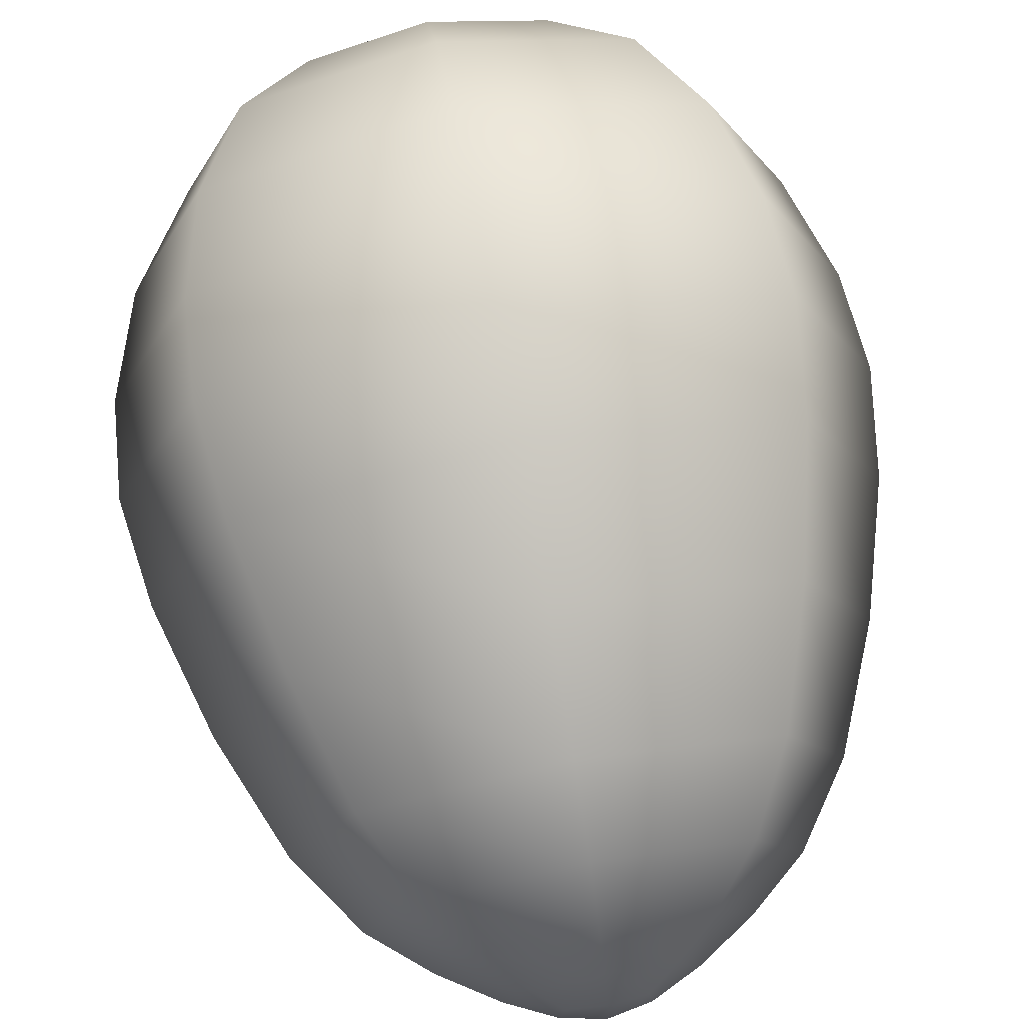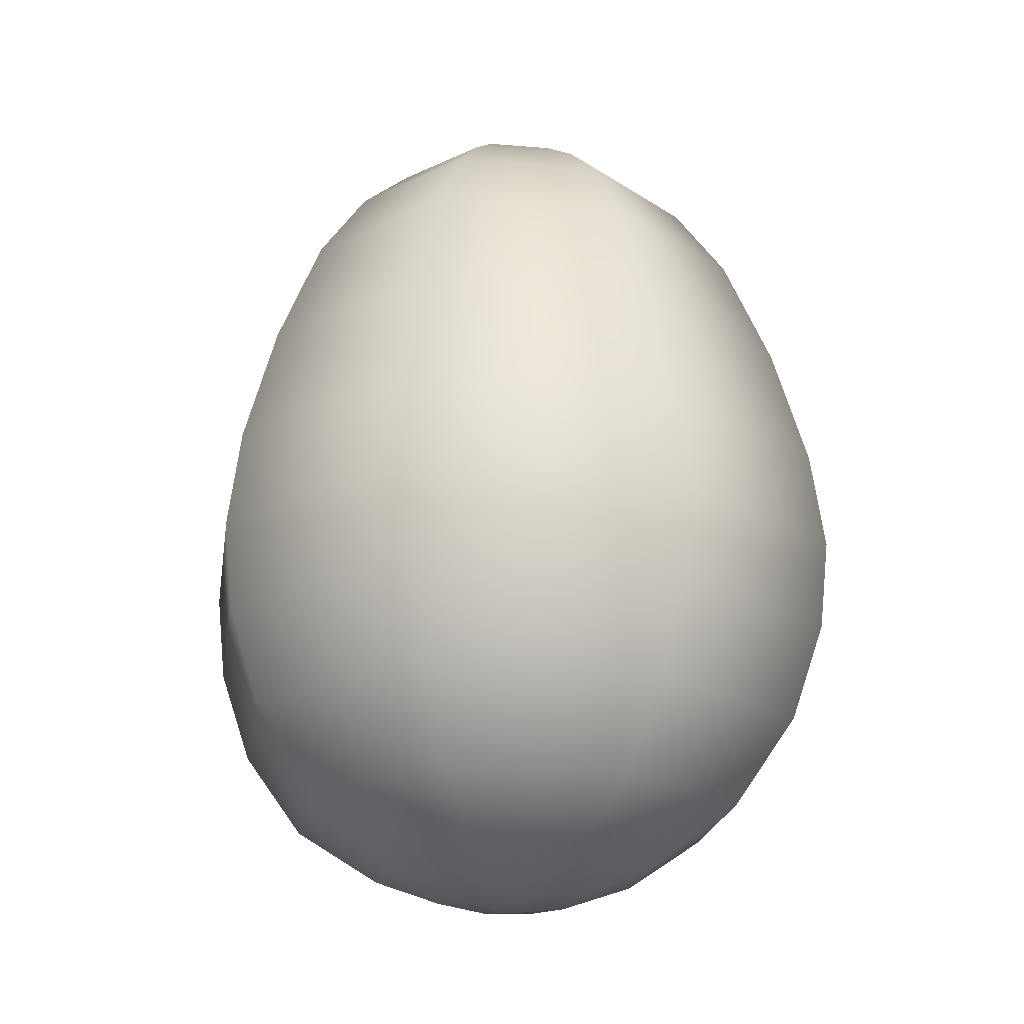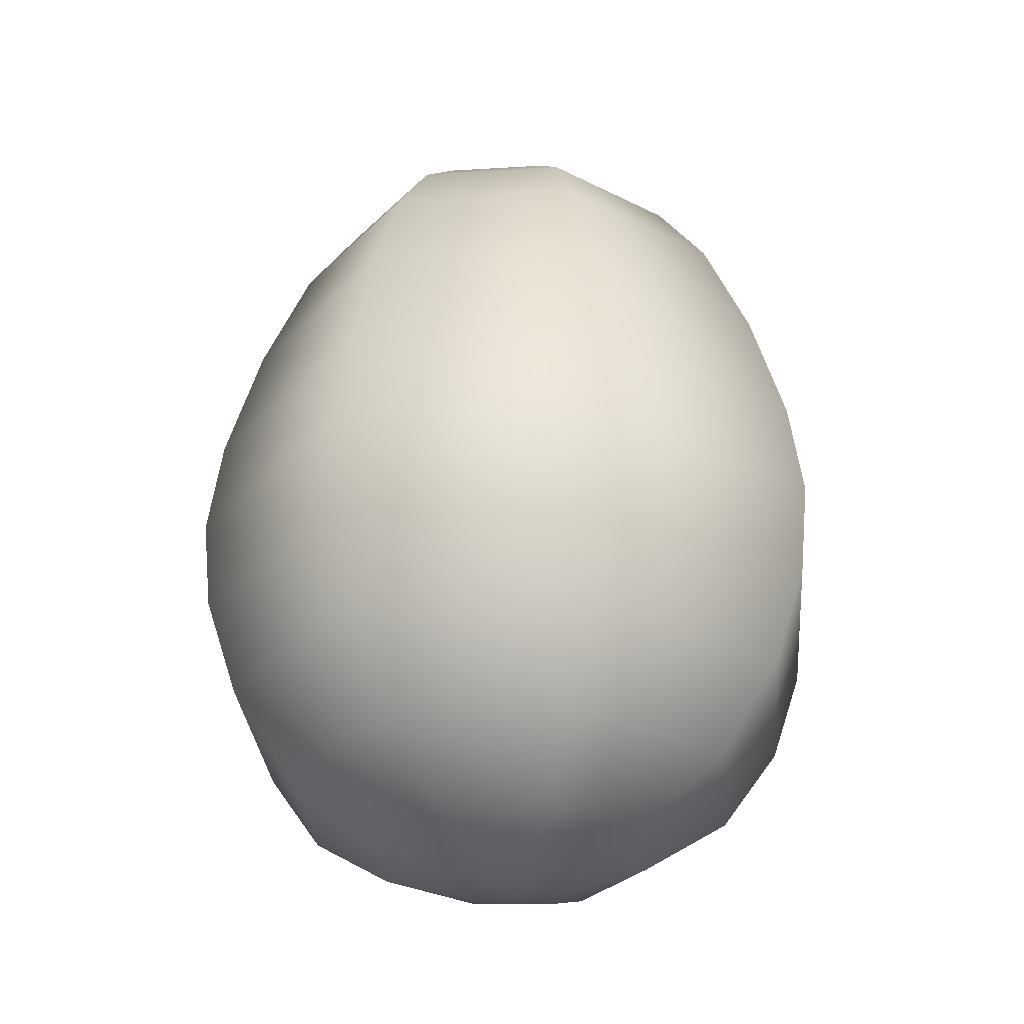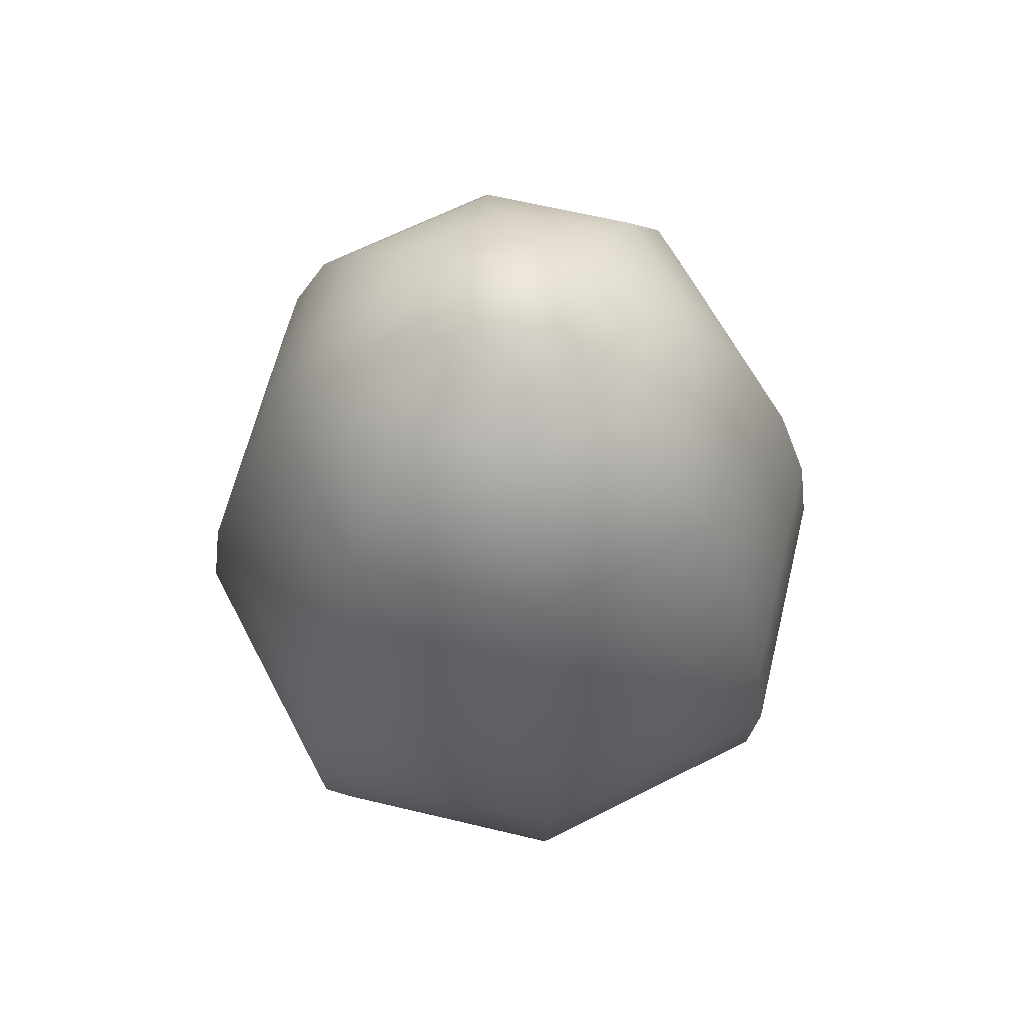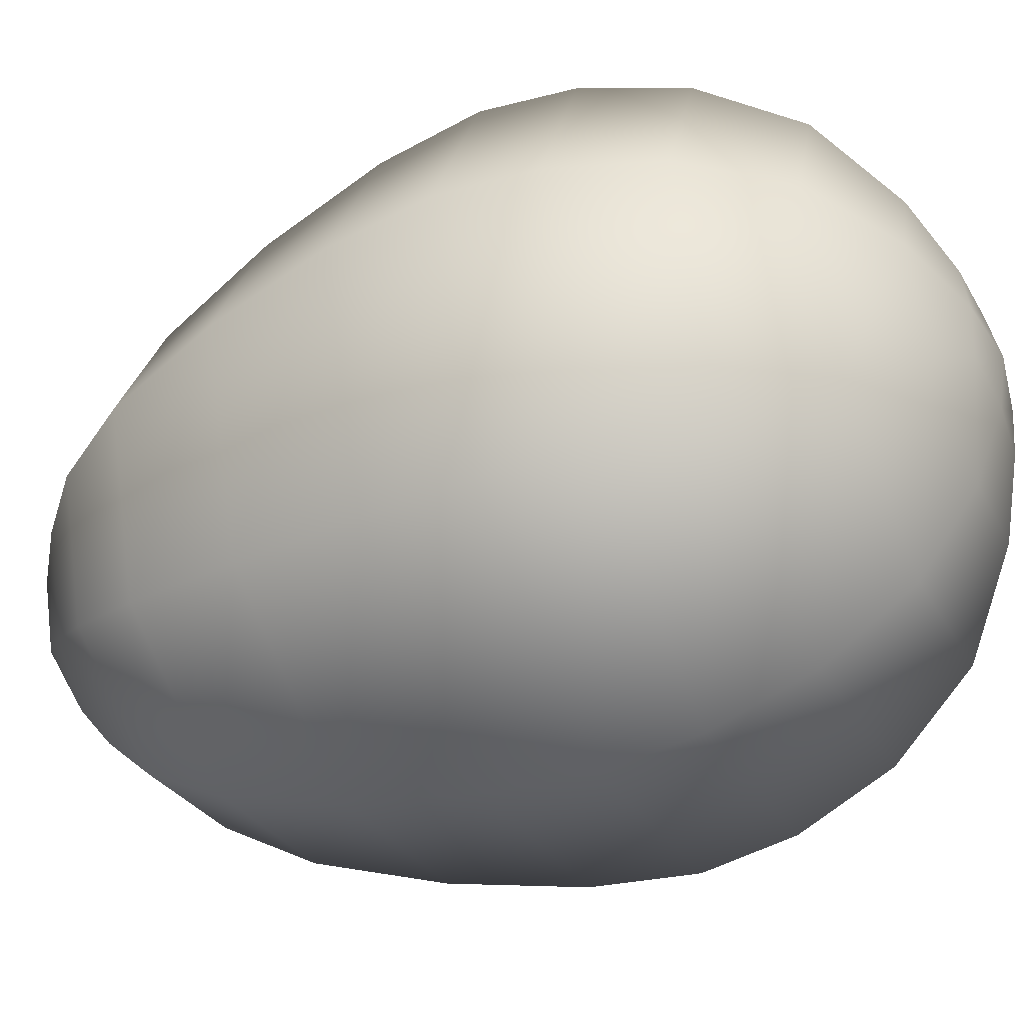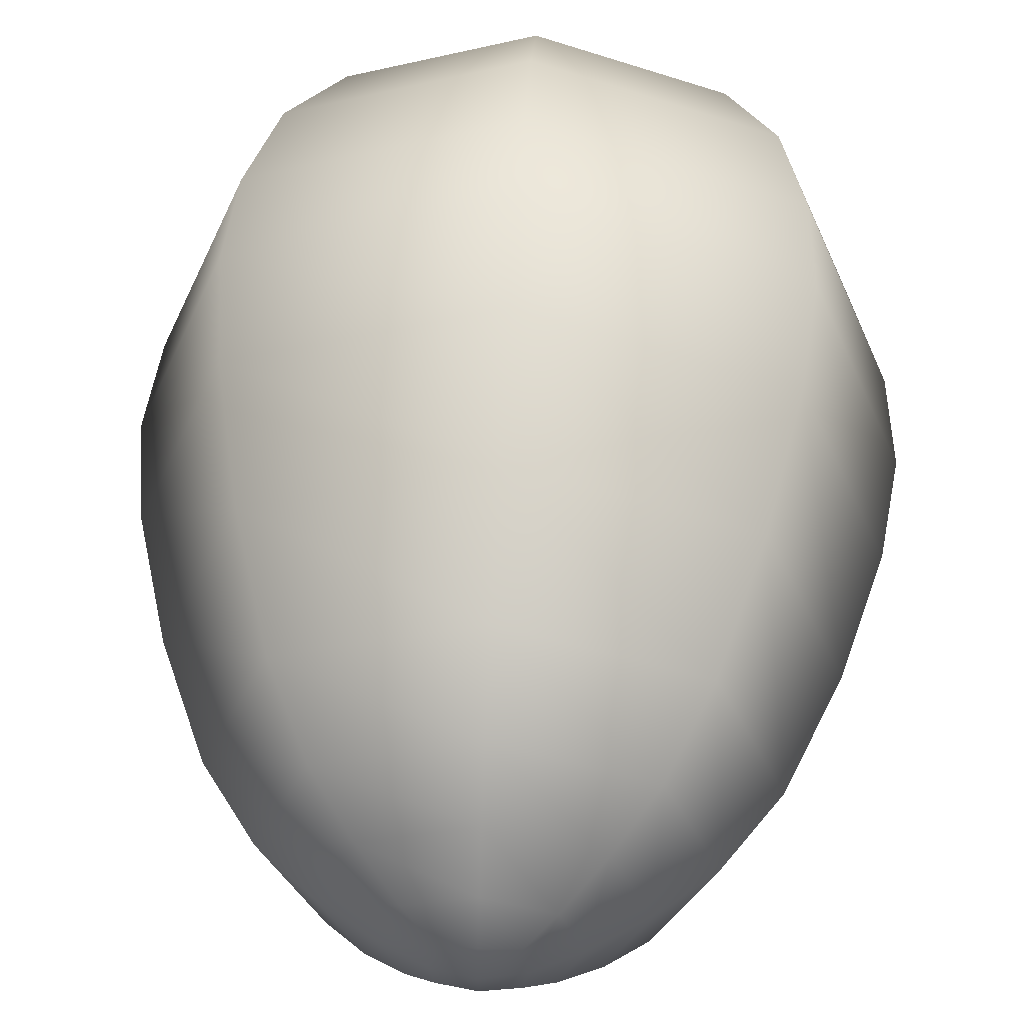
<metadata>
{"format":"obj","ext":"obj","renderer":"f3d","projection":"perspective","resolution":1024,"background":"white","views":[{"elev":75.3,"azim":169.6,"up":"+Z"},{"elev":-20.7,"azim":151.0,"up":"+Y"},{"elev":-30.6,"azim":74.4,"up":"+Y"},{"elev":62.9,"azim":83.1,"up":"+Y"},{"elev":-48.0,"azim":-67.0,"up":"+Z"},{"elev":55.9,"azim":-176.5,"up":"+Z"}]}
</metadata>
<code>
o egg_Cube.001
v -0.02616 0.00665 0.02616
v -0.01627 0.4038 0.01627
v -0.02616 0.00665 -0.02616
v -0.01627 0.4038 -0.01627
v 0.02616 0.00665 0.02616
v 0.01627 0.4038 0.01627
v 0.02616 0.00665 -0.02616
v 0.01627 0.4038 -0.01627
v -0.1077 0.217 0.1077
v -0.1077 0.217 -0.1077
v 0.1077 0.217 -0.1077
v 0.1077 0.217 0.1077
v -0.08008 0.326 0.08008
v -0.08008 0.326 -0.08008
v 0.08008 0.326 -0.08008
v 0.08008 0.326 0.08008
v -0.1091 0.1298 -0.1091
v 0.1091 0.1298 -0.1091
v 0.1091 0.1298 0.1091
v -0.1091 0.1298 0.1091
v -0.07767 0.04543 -0.07767
v 0.07767 0.04543 -0.07767
v 0.07767 0.04543 0.07767
v -0.07767 0.04543 0.07767
v -0.04553 0.38 0.04553
v -0.04553 0.38 -0.04553
v 0.04553 0.38 -0.04553
v 0.04553 0.38 0.04553
v -0.02798 0.004558 0
v -0.02846 0.3953 0.02846
v -0.01798 0.4054 0
v -0.04867 0.01867 -0.04867
v 0 0.004558 -0.02798
v -0 0.4054 -0.01798
v 0.04867 0.01867 -0.04867
v 0.02798 0.004558 0
v 0.01798 0.4054 -0
v 0.04867 0.01867 0.04867
v -0 0.004558 0.02798
v -0 0.4054 0.01798
v -0.1122 0.1711 0.1122
v -0.09596 0.2735 -0.09596
v 0.09596 0.2735 -0.09596
v 0.09596 0.2735 0.09596
v -0 0.217 0.148
v 0.148 0.217 0
v 0 0.217 -0.148
v -0.148 0.217 -0
v -0.09596 0.2735 0.09596
v -0.06304 0.3597 -0.06304
v 0.06304 0.3597 -0.06304
v 0.06304 0.3597 0.06304
v 0 0.326 0.1101
v 0.1101 0.326 -0
v -0 0.326 -0.1101
v -0.1101 0.326 0
v -0.1122 0.1711 -0.1122
v 0.1122 0.1711 -0.1122
v 0.1122 0.1711 0.1122
v -0.09822 0.08551 0.09822
v -0.15 0.1298 -0
v 0 0.1298 -0.15
v 0.15 0.1298 0
v 0 0.1298 0.15
v -0.09822 0.08551 -0.09822
v 0.09822 0.08551 -0.09822
v 0.09822 0.08551 0.09822
v -0.04867 0.01867 0.04867
v 0 0.04543 0.1068
v 0.1068 0.04543 -0
v -0 0.04543 -0.1068
v -0.1068 0.04543 0
v -0.06304 0.3597 0.06304
v -0.02846 0.3953 -0.02846
v 0.02846 0.3953 -0.02846
v 0.02846 0.3953 0.02846
v -0 0.38 0.0626
v 0.0626 0.38 -0
v -0 0.38 -0.0626
v -0.0626 0.38 0
v -0.03875 0.3954 0
v 0 0.3954 -0.03875
v 0.03875 0.3954 0
v -0 0.3954 0.03875
v 0 0.000167 -0
v -0 0.4088 -0
v -0 0.1711 0.1543
v 0.1543 0.1711 -0
v -0 0.1711 -0.1543
v -0.1543 0.1711 -0
v -0 0.2735 0.132
v 0.132 0.2735 -0
v -0 0.2735 -0.132
v -0.132 0.2735 0
v -0.1351 0.08551 -0
v -0 0.08551 -0.1351
v 0.1351 0.08551 -0
v 0 0.08551 0.1351
v 0 0.01847 0.06612
v 0.06612 0.01847 0
v 0 0.01847 -0.06612
v -0.06612 0.01847 -0
v -0 0.3597 0.08668
v 0.08668 0.3597 -0
v -0 0.3597 -0.08668
v -0.08668 0.3597 0
g egg_Cube.001_egg_final
f 25 30 81 80
f 30 2 31 81
f 81 31 4 74
f 80 81 74 26
f 26 74 82 79
f 74 4 34 82
f 82 34 8 75
f 79 82 75 27
f 27 75 83 78
f 75 8 37 83
f 83 37 6 76
f 78 83 76 28
f 28 76 84 77
f 76 6 40 84
f 84 40 2 30
f 77 84 30 25
f 3 33 85 29
f 33 7 36 85
f 85 36 5 39
f 29 85 39 1
f 8 34 86 37
f 34 4 31 86
f 86 31 2 40
f 37 86 40 6
f 19 59 87 64
f 59 12 45 87
f 87 45 9 41
f 64 87 41 20
f 18 58 88 63
f 58 11 46 88
f 88 46 12 59
f 63 88 59 19
f 17 57 89 62
f 57 10 47 89
f 89 47 11 58
f 62 89 58 18
f 20 41 90 61
f 41 9 48 90
f 90 48 10 57
f 61 90 57 17
f 12 44 91 45
f 44 16 53 91
f 91 53 13 49
f 45 91 49 9
f 11 43 92 46
f 43 15 54 92
f 92 54 16 44
f 46 92 44 12
f 10 42 93 47
f 42 14 55 93
f 93 55 15 43
f 47 93 43 11
f 9 49 94 48
f 49 13 56 94
f 94 56 14 42
f 48 94 42 10
f 24 60 95 72
f 60 20 61 95
f 95 61 17 65
f 72 95 65 21
f 21 65 96 71
f 65 17 62 96
f 96 62 18 66
f 71 96 66 22
f 22 66 97 70
f 66 18 63 97
f 97 63 19 67
f 70 97 67 23
f 23 67 98 69
f 67 19 64 98
f 98 64 20 60
f 69 98 60 24
f 5 38 99 39
f 38 23 69 99
f 99 69 24 68
f 39 99 68 1
f 7 35 100 36
f 35 22 70 100
f 100 70 23 38
f 36 100 38 5
f 3 32 101 33
f 32 21 71 101
f 101 71 22 35
f 33 101 35 7
f 1 68 102 29
f 68 24 72 102
f 102 72 21 32
f 29 102 32 3
f 16 52 103 53
f 52 28 77 103
f 103 77 25 73
f 53 103 73 13
f 15 51 104 54
f 51 27 78 104
f 104 78 28 52
f 54 104 52 16
f 14 50 105 55
f 50 26 79 105
f 105 79 27 51
f 55 105 51 15
f 13 73 106 56
f 73 25 80 106
f 106 80 26 50
f 56 106 50 14

</code>
